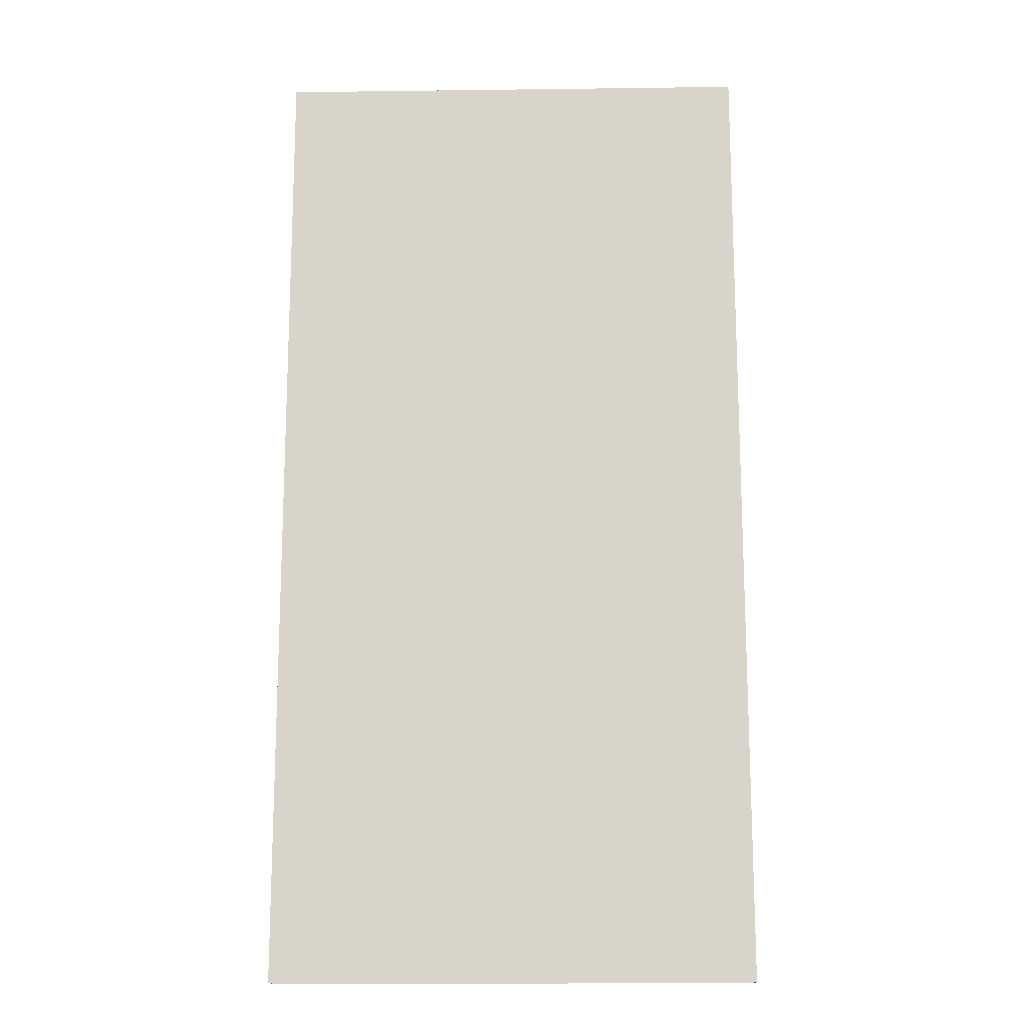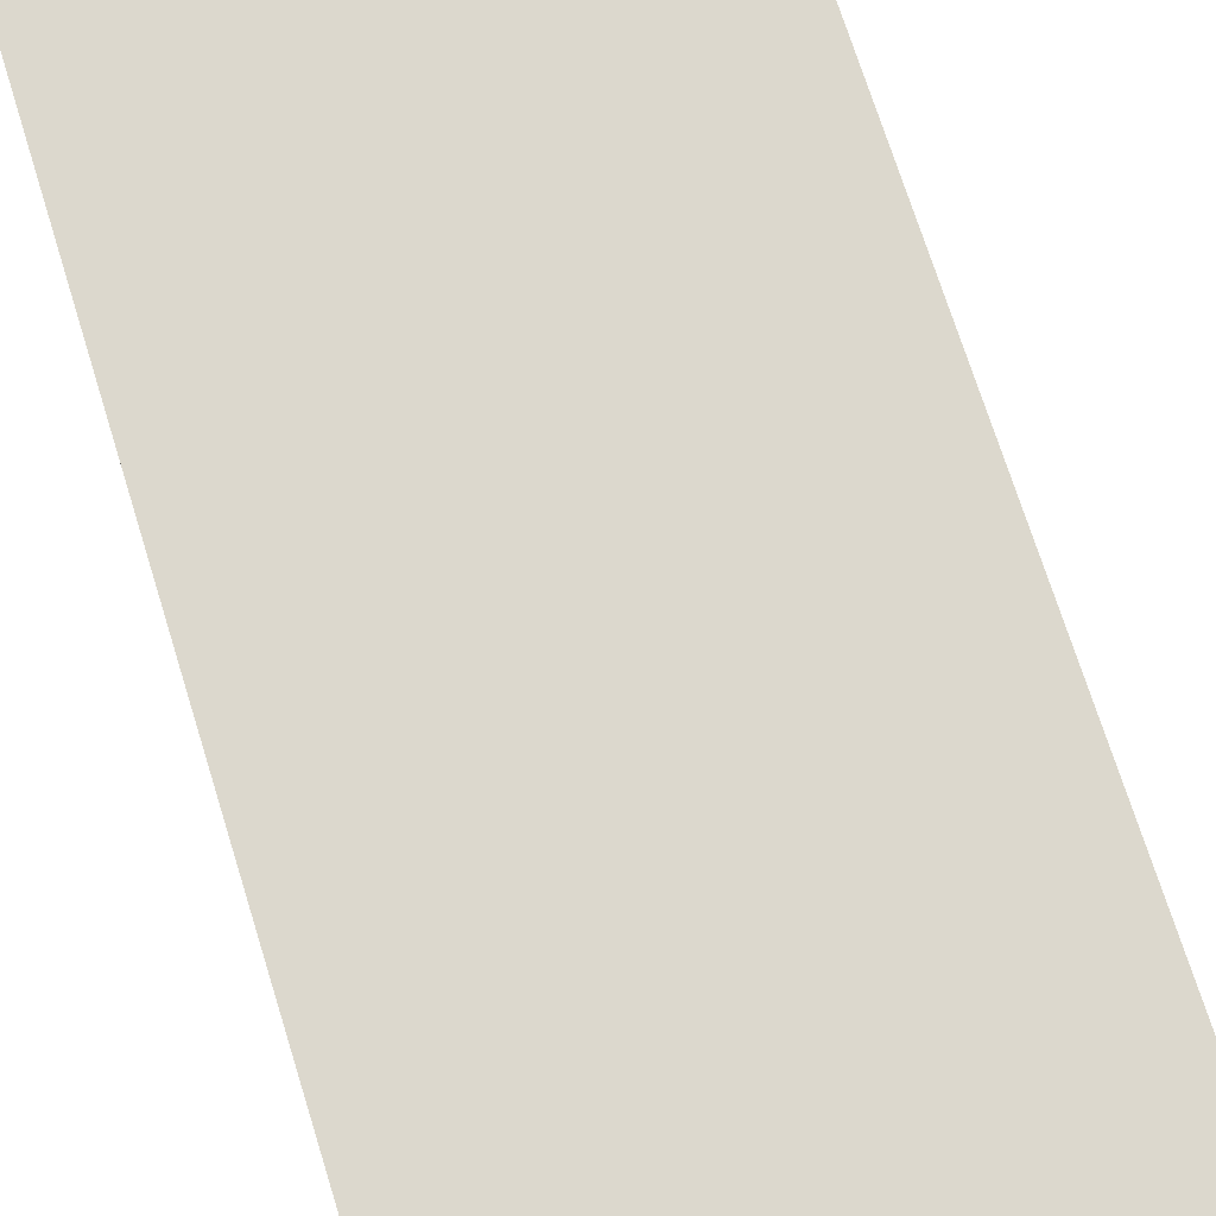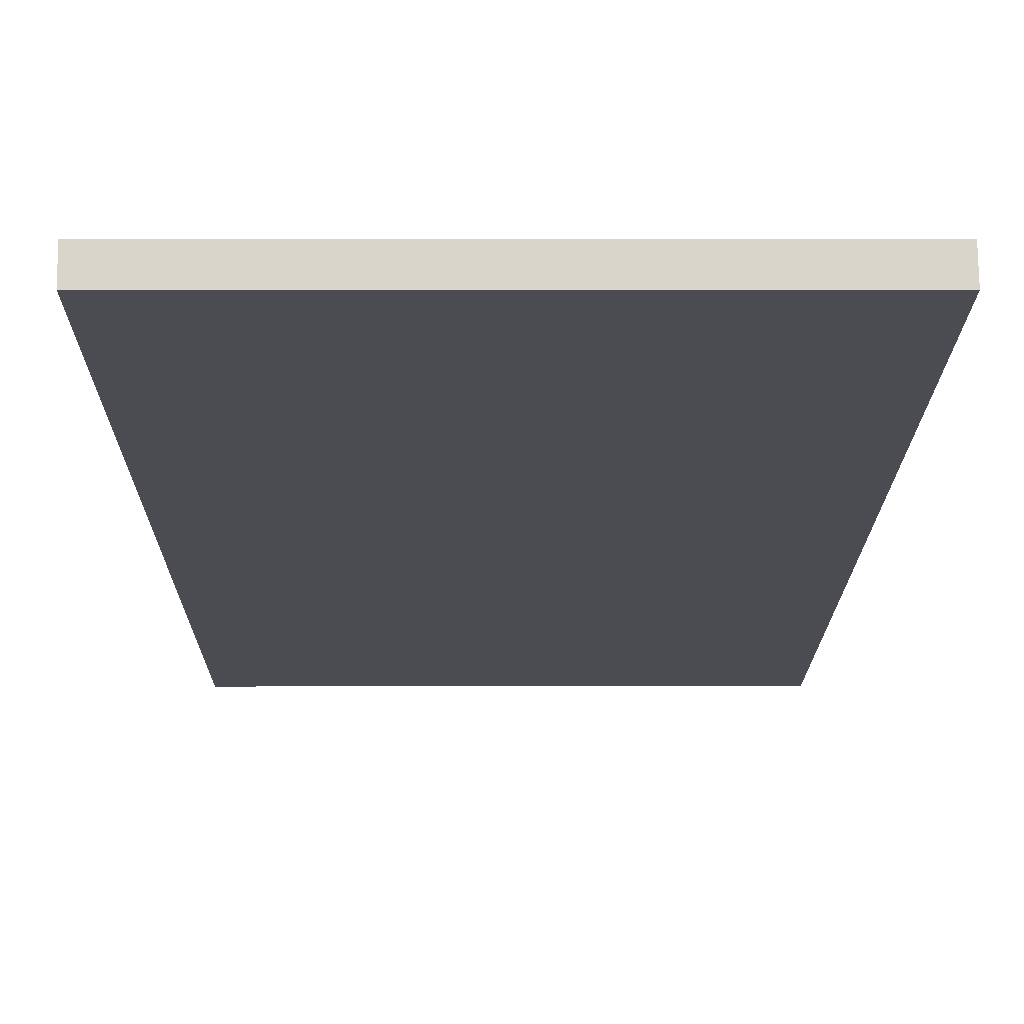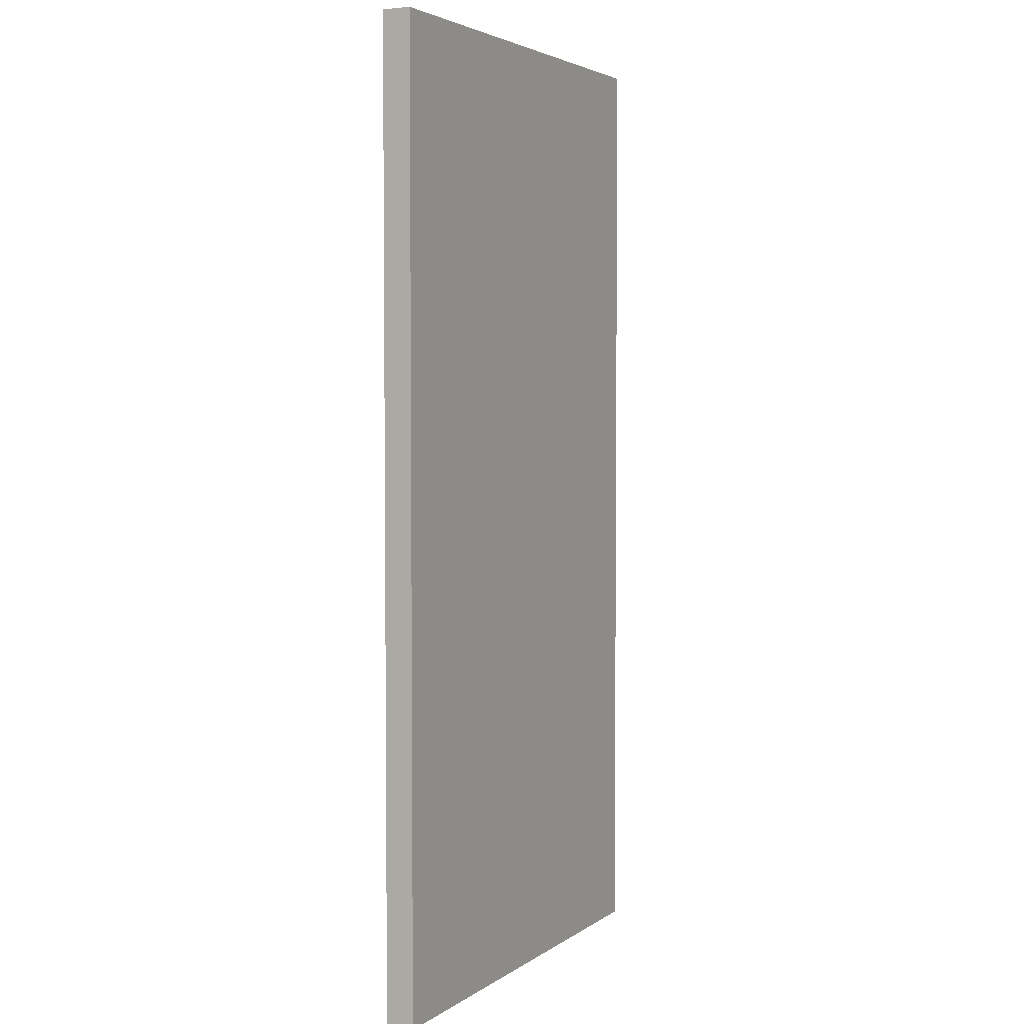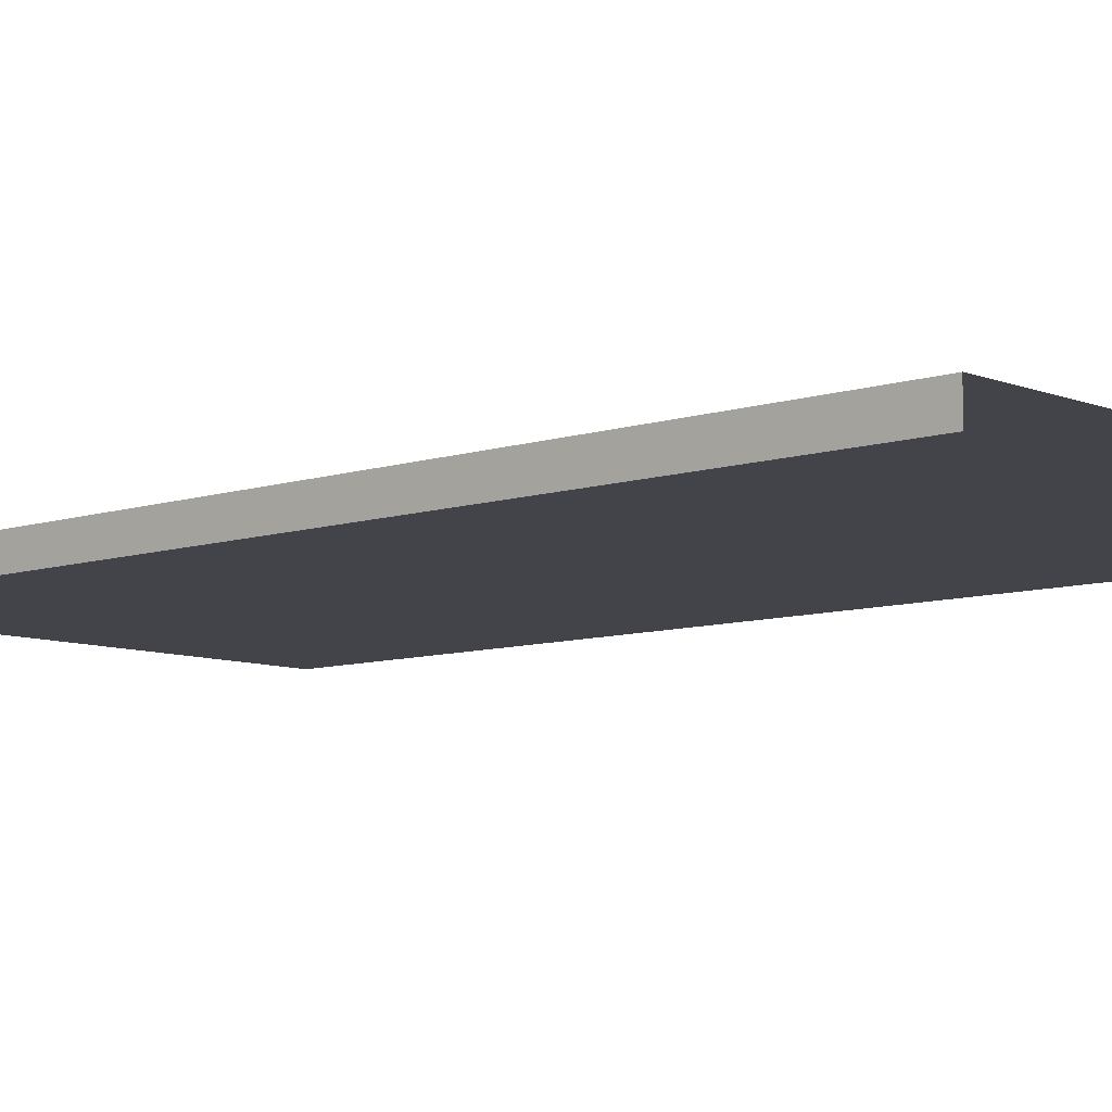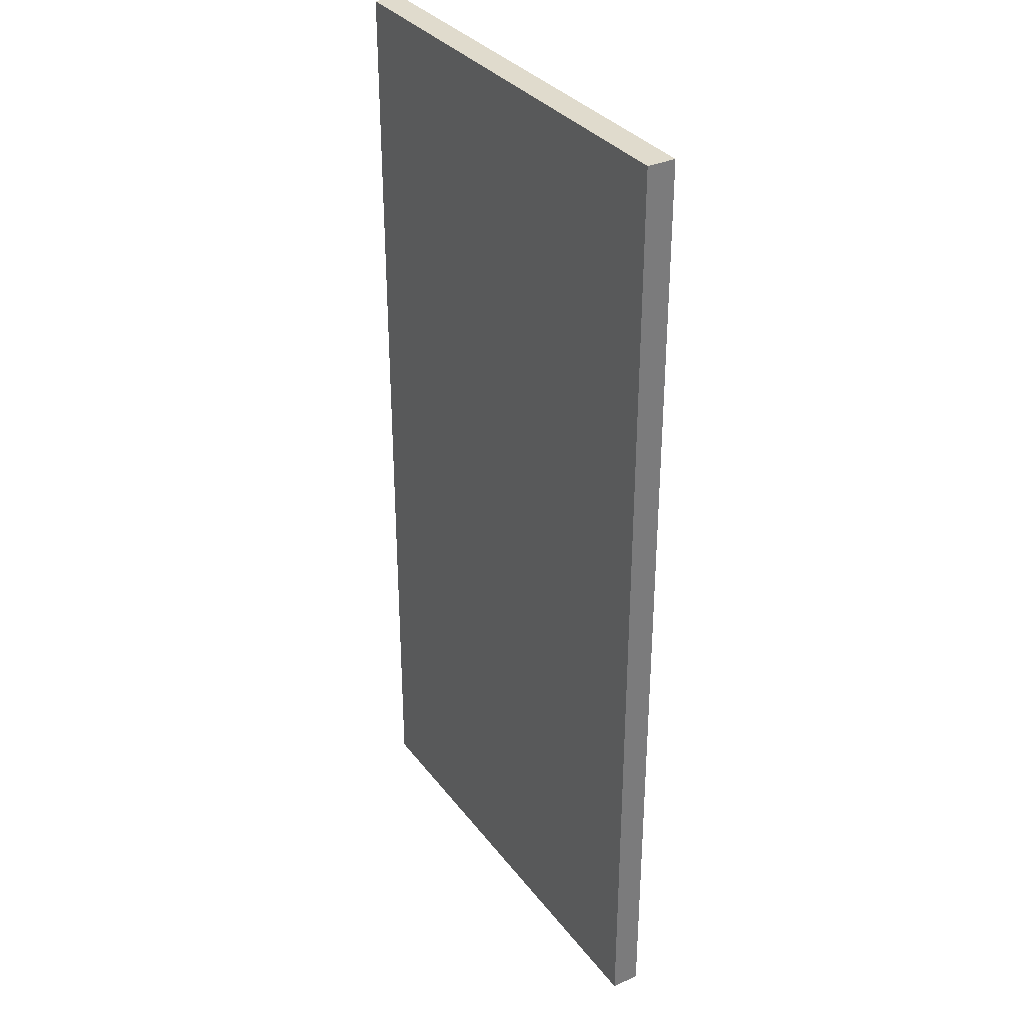
<metadata>
{"format":"obj","ext":"obj","renderer":"f3d","projection":"perspective","resolution":1024,"background":"white","views":[{"elev":-15.4,"azim":-178.3,"up":"+Y"},{"elev":72.7,"azim":-17.4,"up":"+Z"},{"elev":-15.5,"azim":179.6,"up":"+Z"},{"elev":3.6,"azim":116.8,"up":"+Y"},{"elev":-8.2,"azim":-47.2,"up":"+Z"},{"elev":33.3,"azim":58.9,"up":"+Y"}]}
</metadata>
<code>
g H3_Doors_32__AI
v 2319 -3648 -489.3
v 2319 -3648 -497.4
v 2319 -3743 -497.4
v 2319 -3743 -489.3
v 2388 -3648 -497.6
v 2456 -3648 -497.8
v 2456 -3743 -497.8
v 2388 -3743 -497.6
v 2456 -3743 -489.7
v 2456 -3648 -489.7
v 2388 -3648 -489.5
v 2388 -3743 -489.5
v 2319 -3833 -489.3
v 2319 -3833 -497.4
v 2319 -3923 -489.3
v 2319 -3923 -497.4
v 2319 -3833 -497.4
v 2319 -3743 -497.4
v 2388 -3833 -497.6
v 2319 -3923 -497.4
v 2388 -3923 -497.6
v 2456 -3833 -489.7
v 2388 -3833 -489.5
v 2456 -3923 -489.7
v 2388 -3923 -489.5
v 2319 -3648 -497.4
v 2456 -3923 -497.8
v 2456 -3833 -497.8
v 2319 -3743 -489.3
v 2319 -3648 -489.3
v 2319 -3923 -489.3
v 2319 -3833 -489.3
v 2388 -3648 -489.5
v 2388 -3648 -497.6
v 2319 -3648 -497.4
v 2319 -3648 -489.3
v 2456 -3648 -489.7
v 2456 -3648 -497.8
v 2456 -3648 -489.7
v 2456 -3743 -489.7
v 2456 -3743 -497.8
v 2456 -3648 -497.8
v 2456 -3833 -489.7
v 2456 -3833 -497.8
v 2456 -3923 -489.7
v 2456 -3923 -497.8
f 41 42 39
f 39 40 41
f 43 41 40
f 41 43 44
f 45 44 43
f 44 45 46
f 29 11 30
f 11 29 12
f 32 12 29
f 12 32 23
f 31 23 32
f 23 31 25
f 10 11 9
f 12 9 11
f 9 12 22
f 23 22 12
f 22 23 24
f 25 24 23
f 7 5 6
f 5 7 8
f 28 8 7
f 8 28 19
f 27 19 28
f 19 27 21
f 26 5 8
f 8 18 26
f 18 8 17
f 19 17 8
f 17 19 20
f 21 20 19
f 16 15 14
f 13 14 15
f 14 13 3
f 4 3 13
f 3 4 1
f 1 2 3
f 34 37 38
f 37 34 33
f 35 33 34
f 33 35 36

</code>
